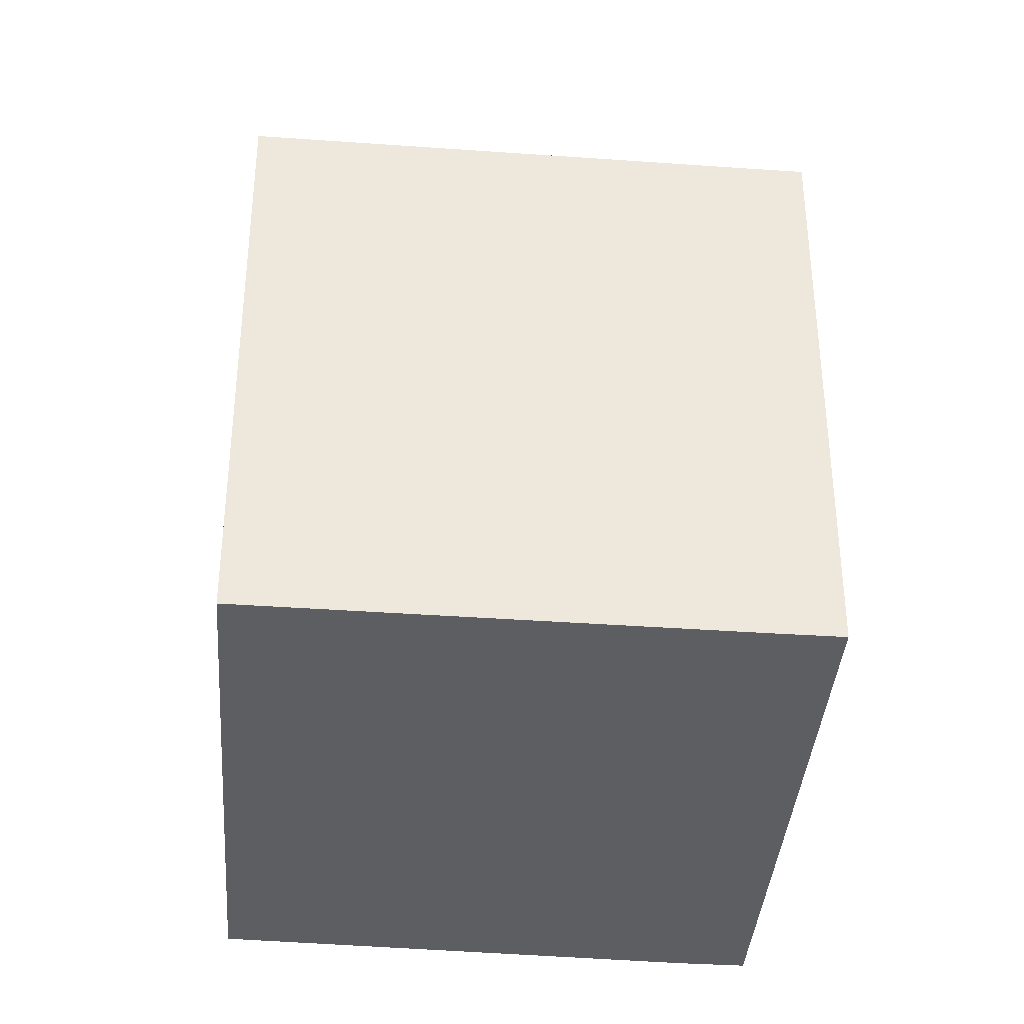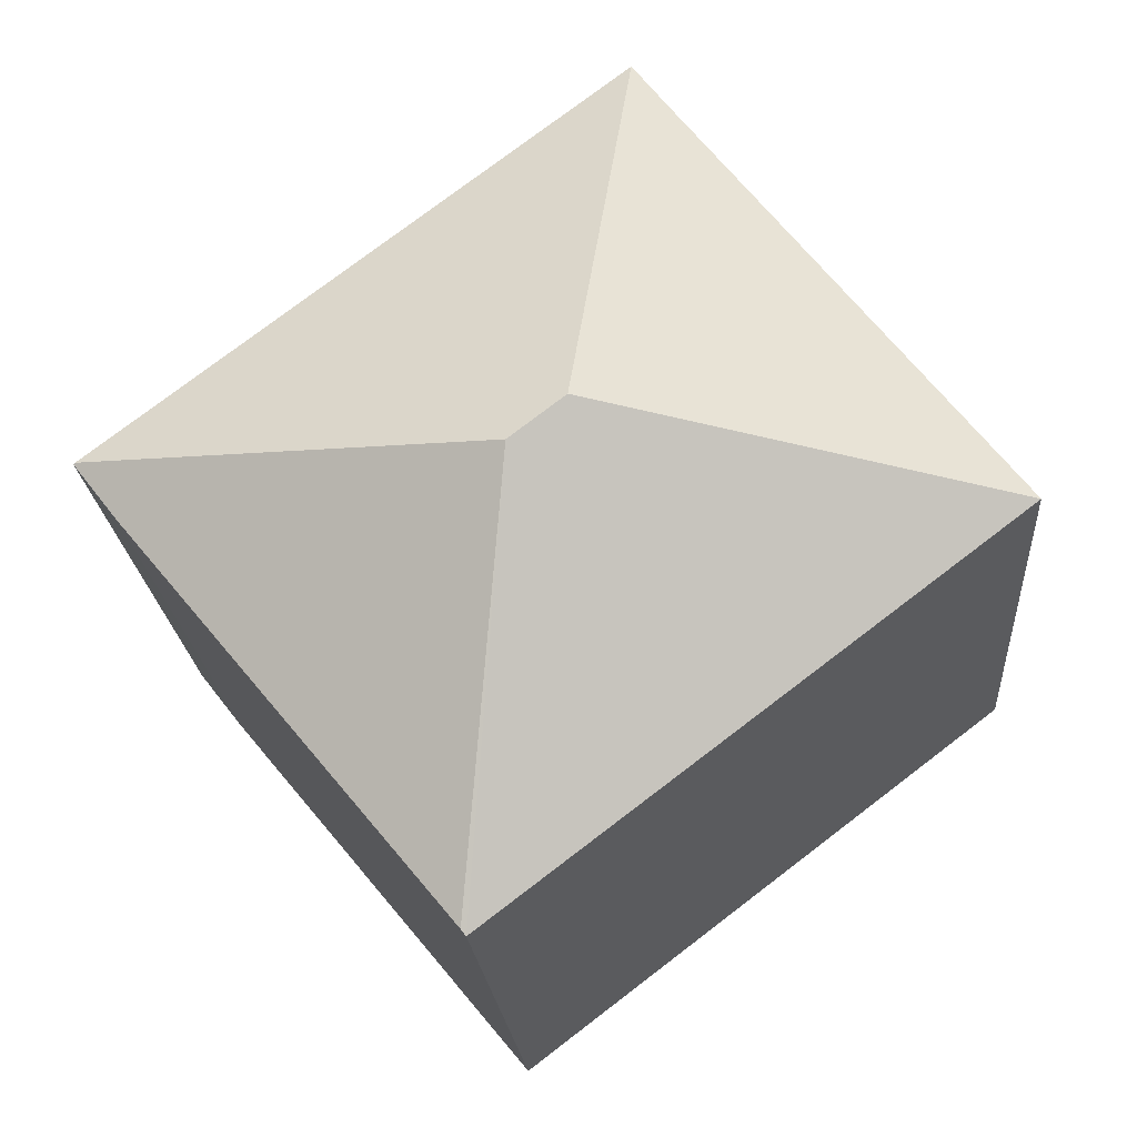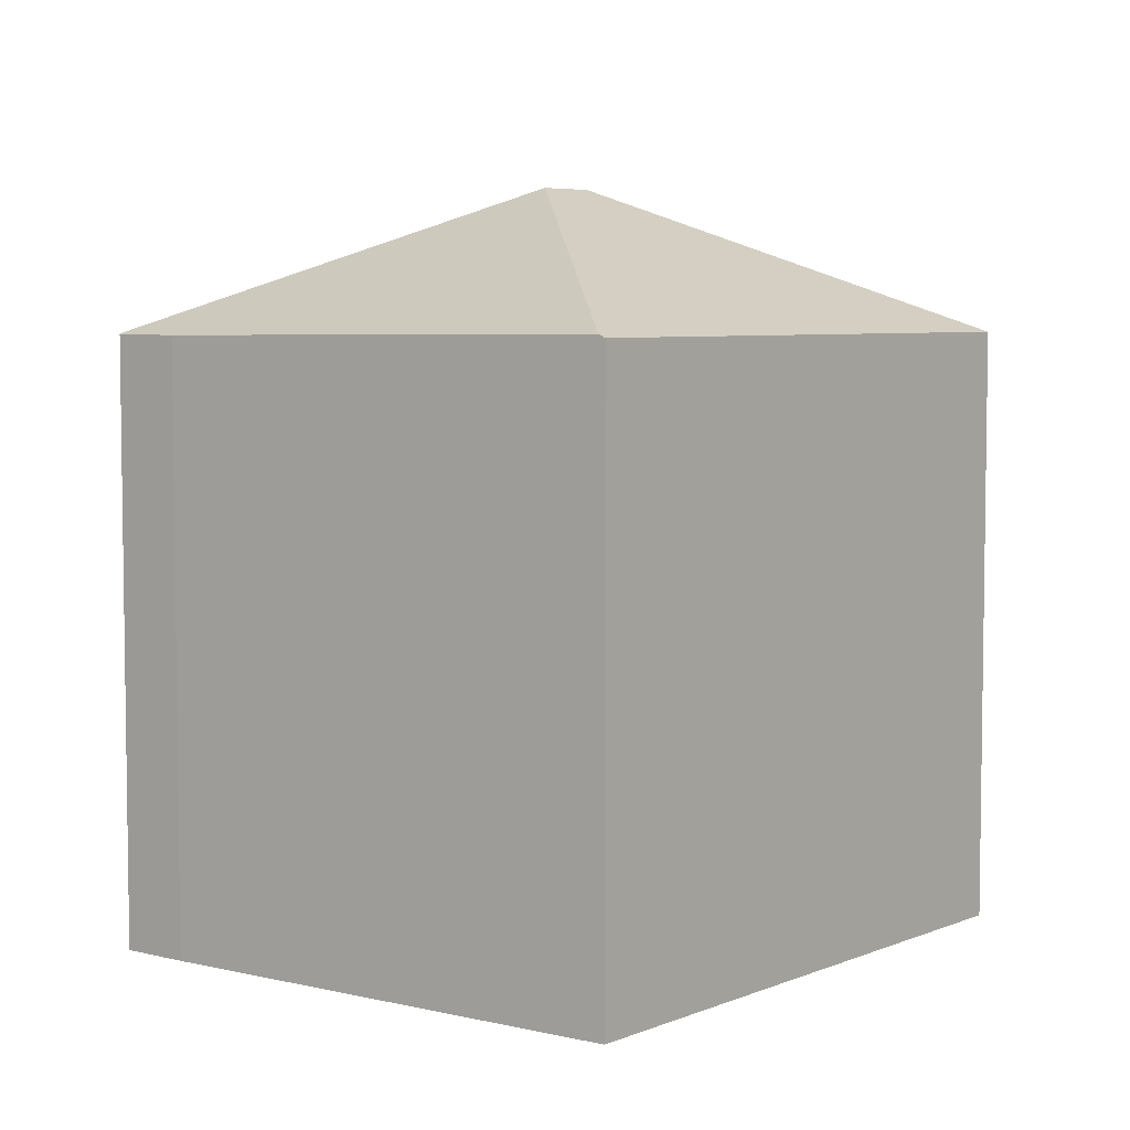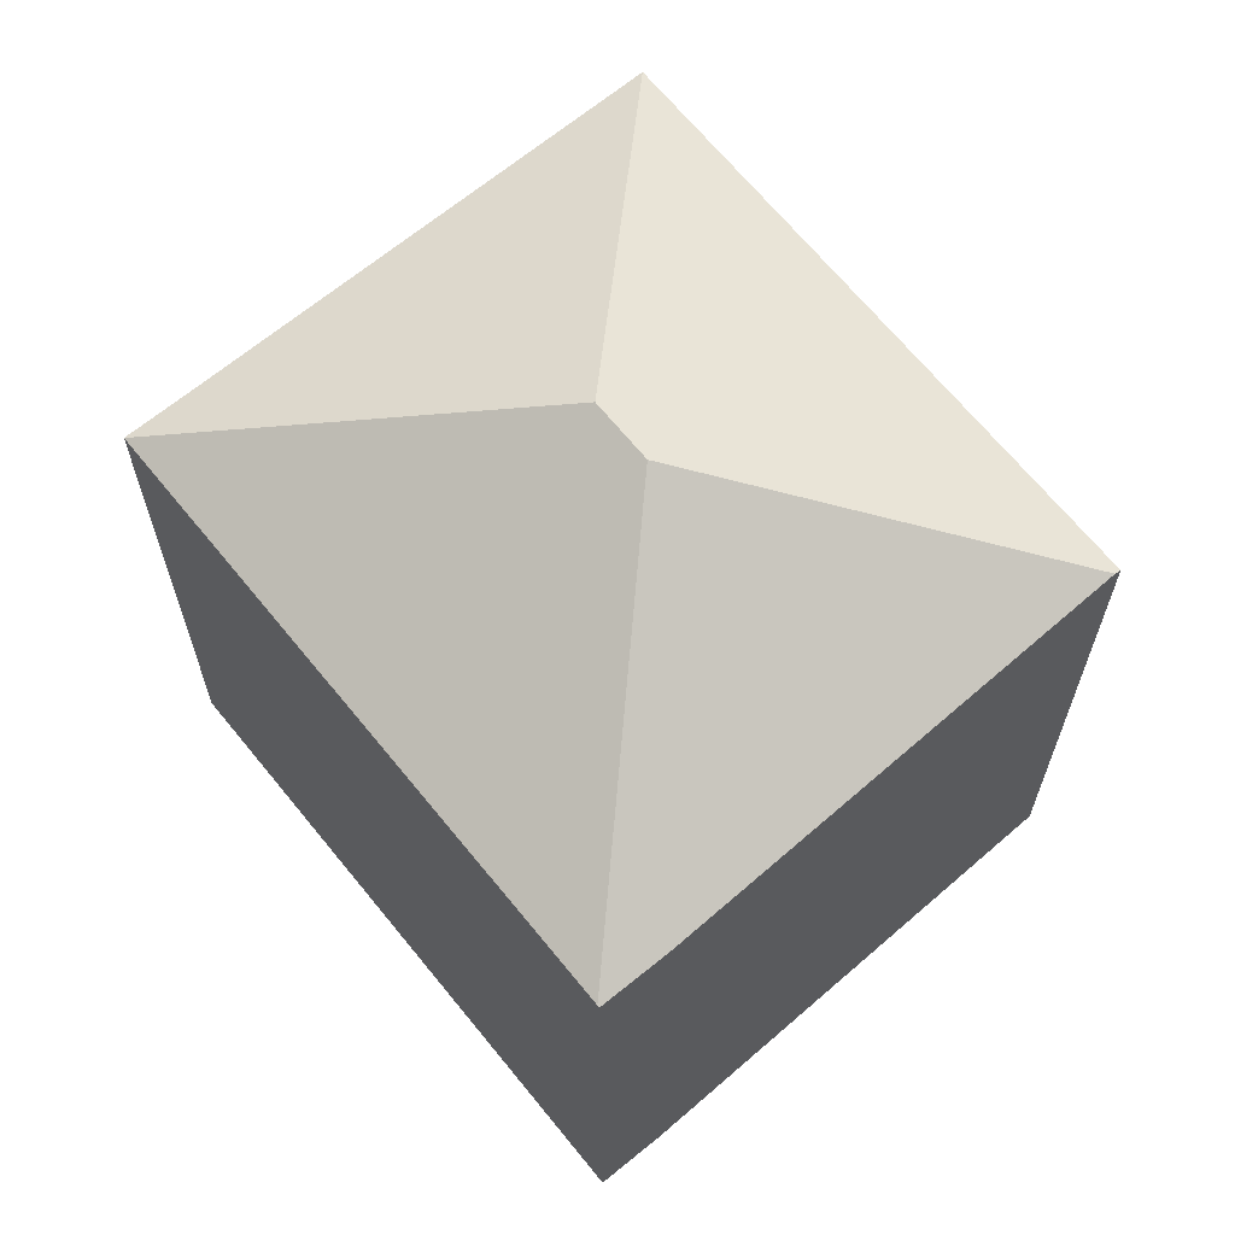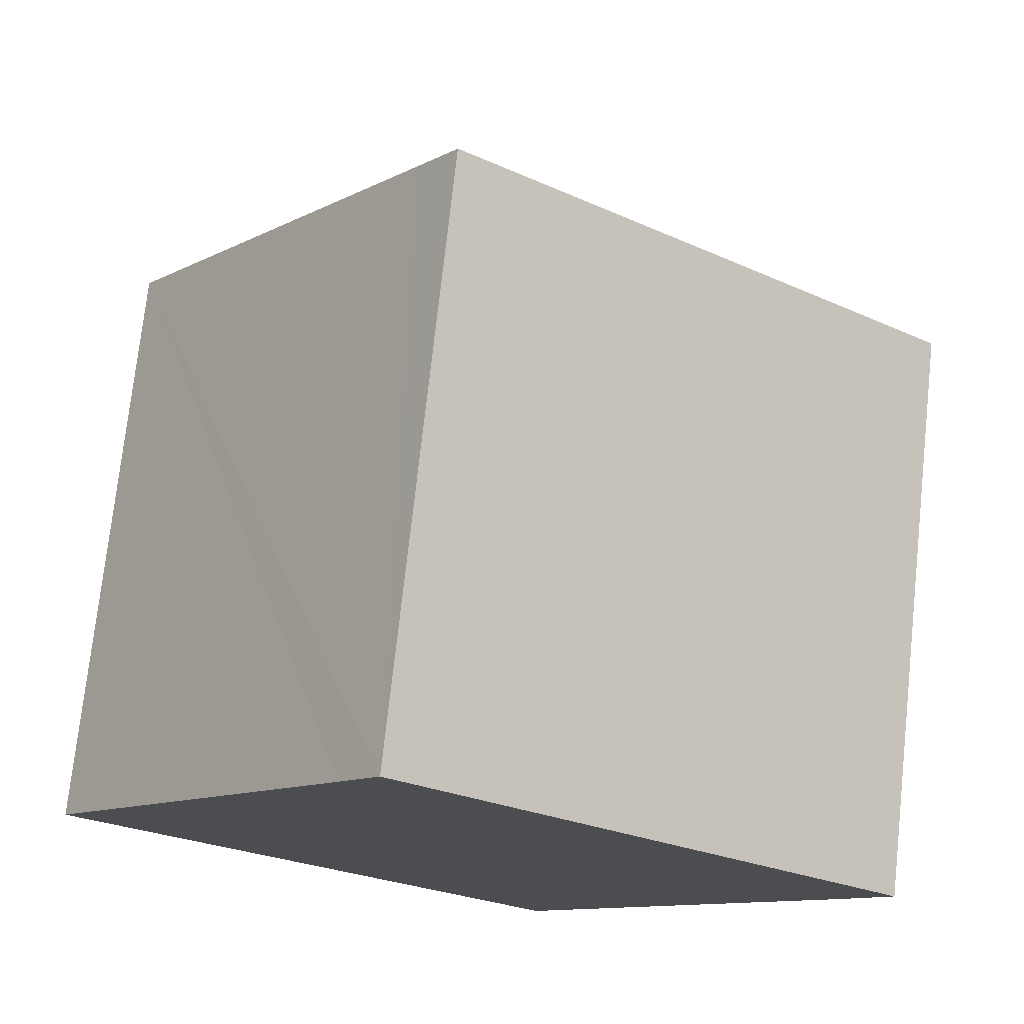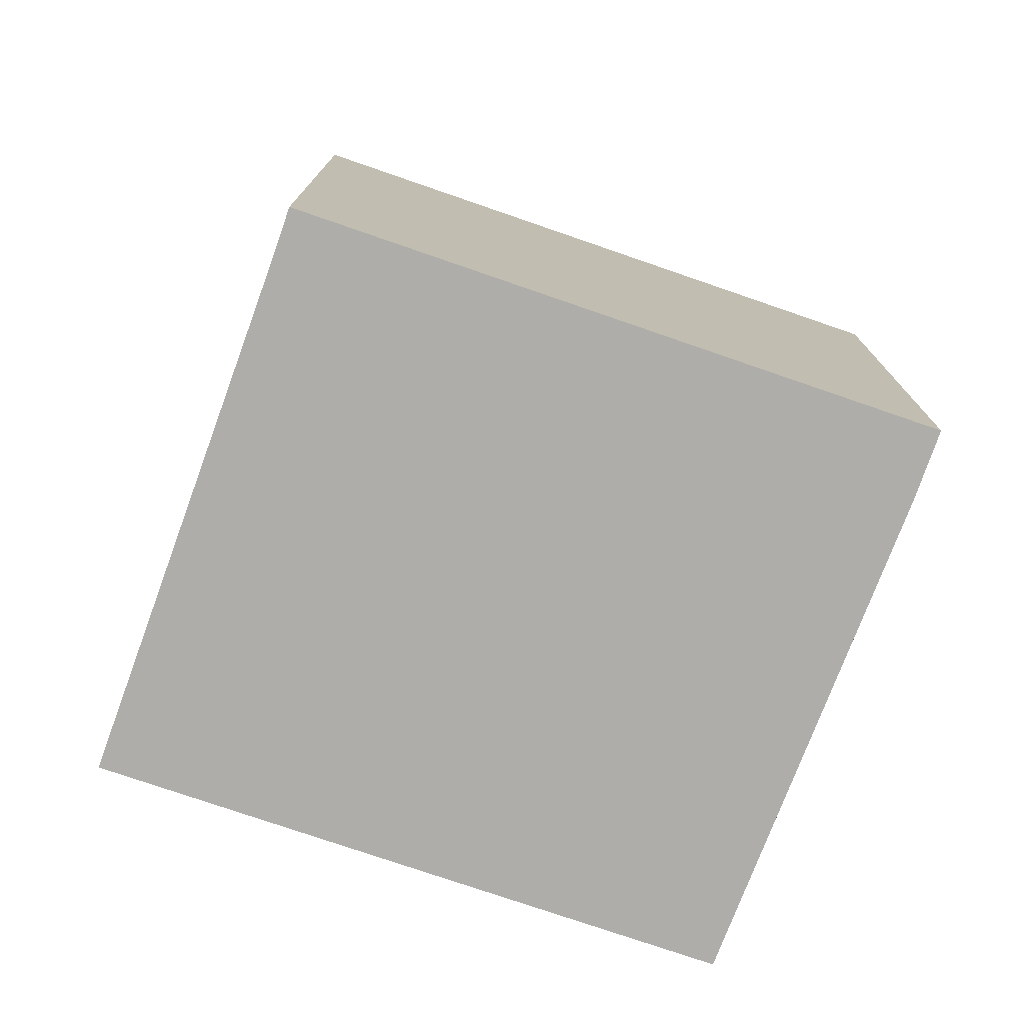
<metadata>
{"format":"obj","ext":"obj","renderer":"f3d","projection":"perspective","resolution":1024,"background":"white","views":[{"elev":-37.8,"azim":-56.9,"up":"+Y"},{"elev":-20.8,"azim":-175.8,"up":"+Z"},{"elev":5.6,"azim":166.0,"up":"+Y"},{"elev":66.4,"azim":88.5,"up":"+Y"},{"elev":74.1,"azim":6.2,"up":"+Z"},{"elev":-77.3,"azim":18.5,"up":"+Y"}]}
</metadata>
<code>
v  6.358 4.643 0.024
v  6.684 4.654 0.471
v  6.697 4.646 0.461
v  3.549 5.735 0.084
v  3.919 4.683 -2.918
v  5.176 4.654 1.629
v  2.758 4.652 3.486
v  3.143 5.735 0.396
v  3.884 4.657 -2.961
v  1.643 4.652 -1.253
v  0 4.648 2.846e-16
v  2.443 4.654 3.081
v  2.758 -2.135e-16 3.486
v  5.176 -9.975e-17 1.629
v  6.684 -2.884e-17 0.471
v  6.697 -2.823e-17 0.461
v  6.358 -1.47e-18 0.024
v  3.884 1.813e-16 -2.961
v  3.919 1.787e-16 -2.918
v  0 0 0
v  1.643 7.672e-17 -1.253
v  2.443 -1.887e-16 3.081
g defaultobject
f 1 2 3
f 2 1 4
f 4 1 5
f 4 6 2
f 6 4 7
f 7 4 8
f 9 4 5
f 4 9 10
f 4 10 8
f 8 10 11
f 12 8 11
f 8 12 7
f 13 6 7
f 6 13 2
f 2 13 14
f 2 14 3
f 3 14 15
f 3 15 16
f 16 1 3
f 1 16 17
f 17 5 1
f 5 17 9
f 9 17 18
f 18 17 19
f 18 10 9
f 10 18 11
f 11 18 20
f 20 18 21
f 12 13 7
f 13 12 11
f 13 11 22
f 22 11 20
f 15 17 16
f 17 15 14
f 17 14 19
f 19 14 13
f 19 13 22
f 19 22 20
f 19 20 18
f 18 20 21

</code>
